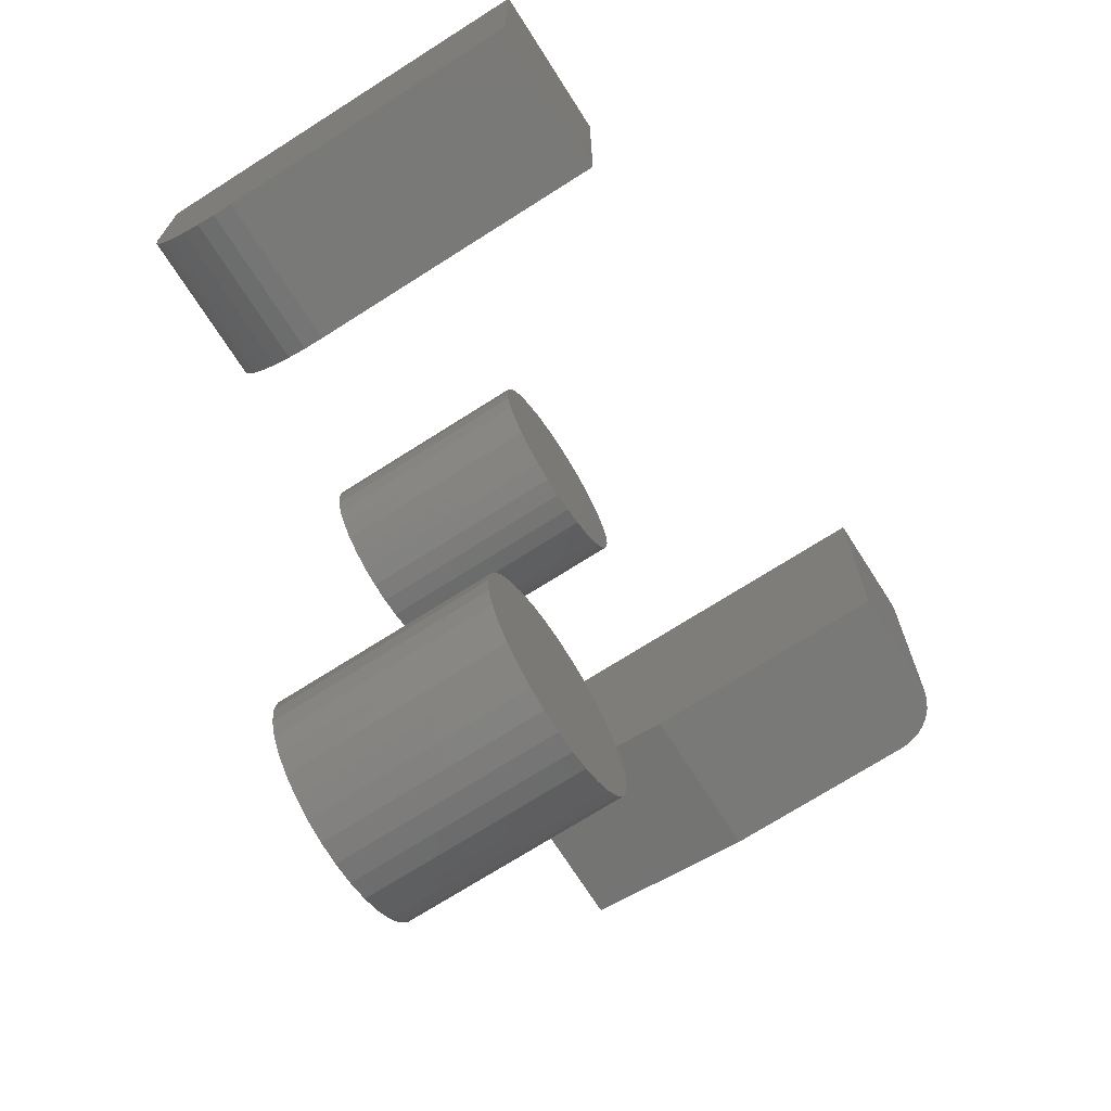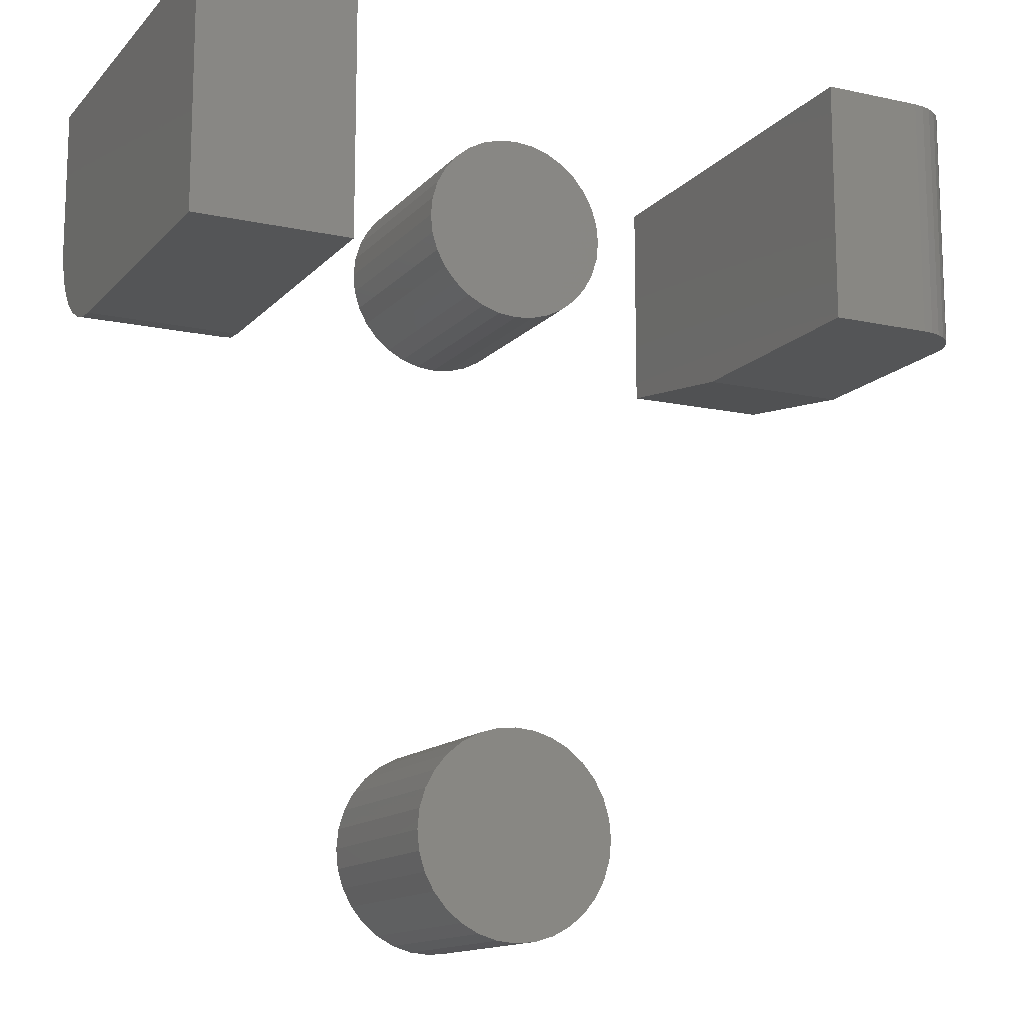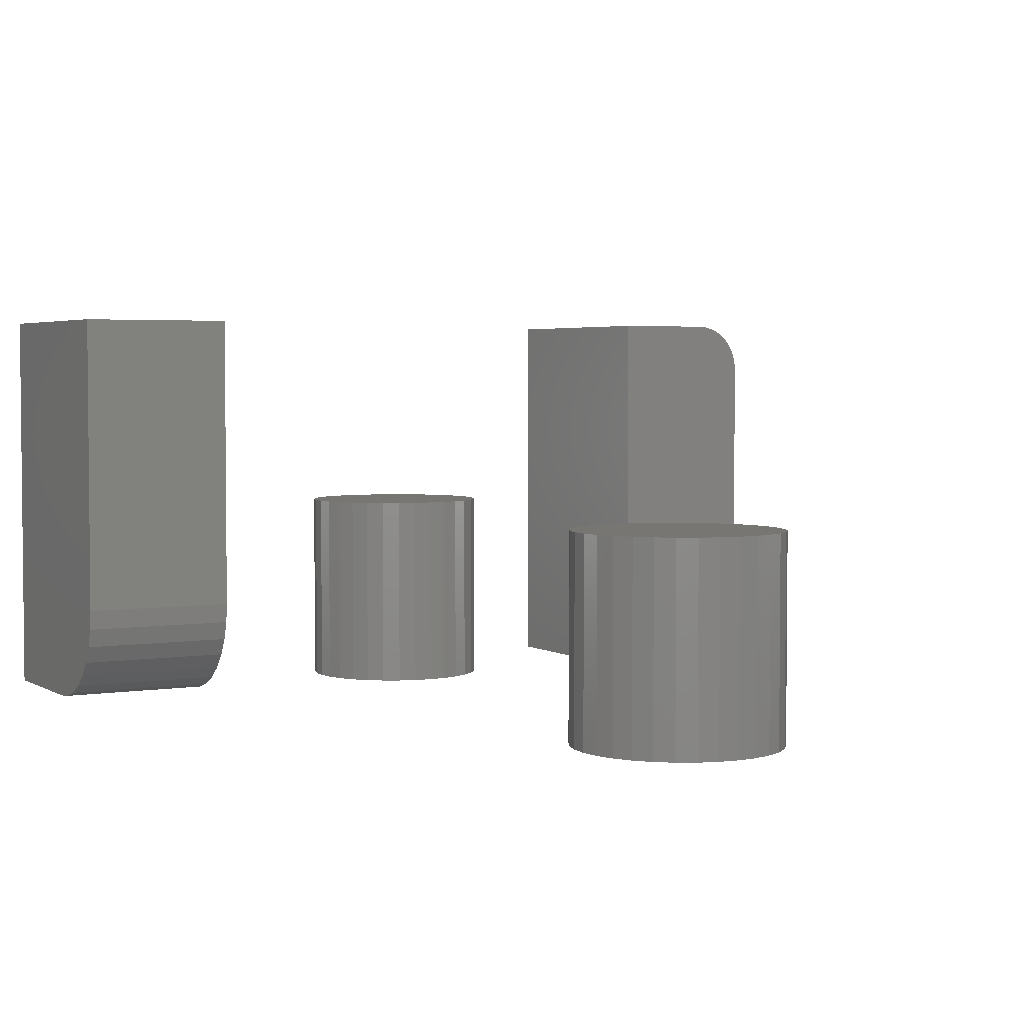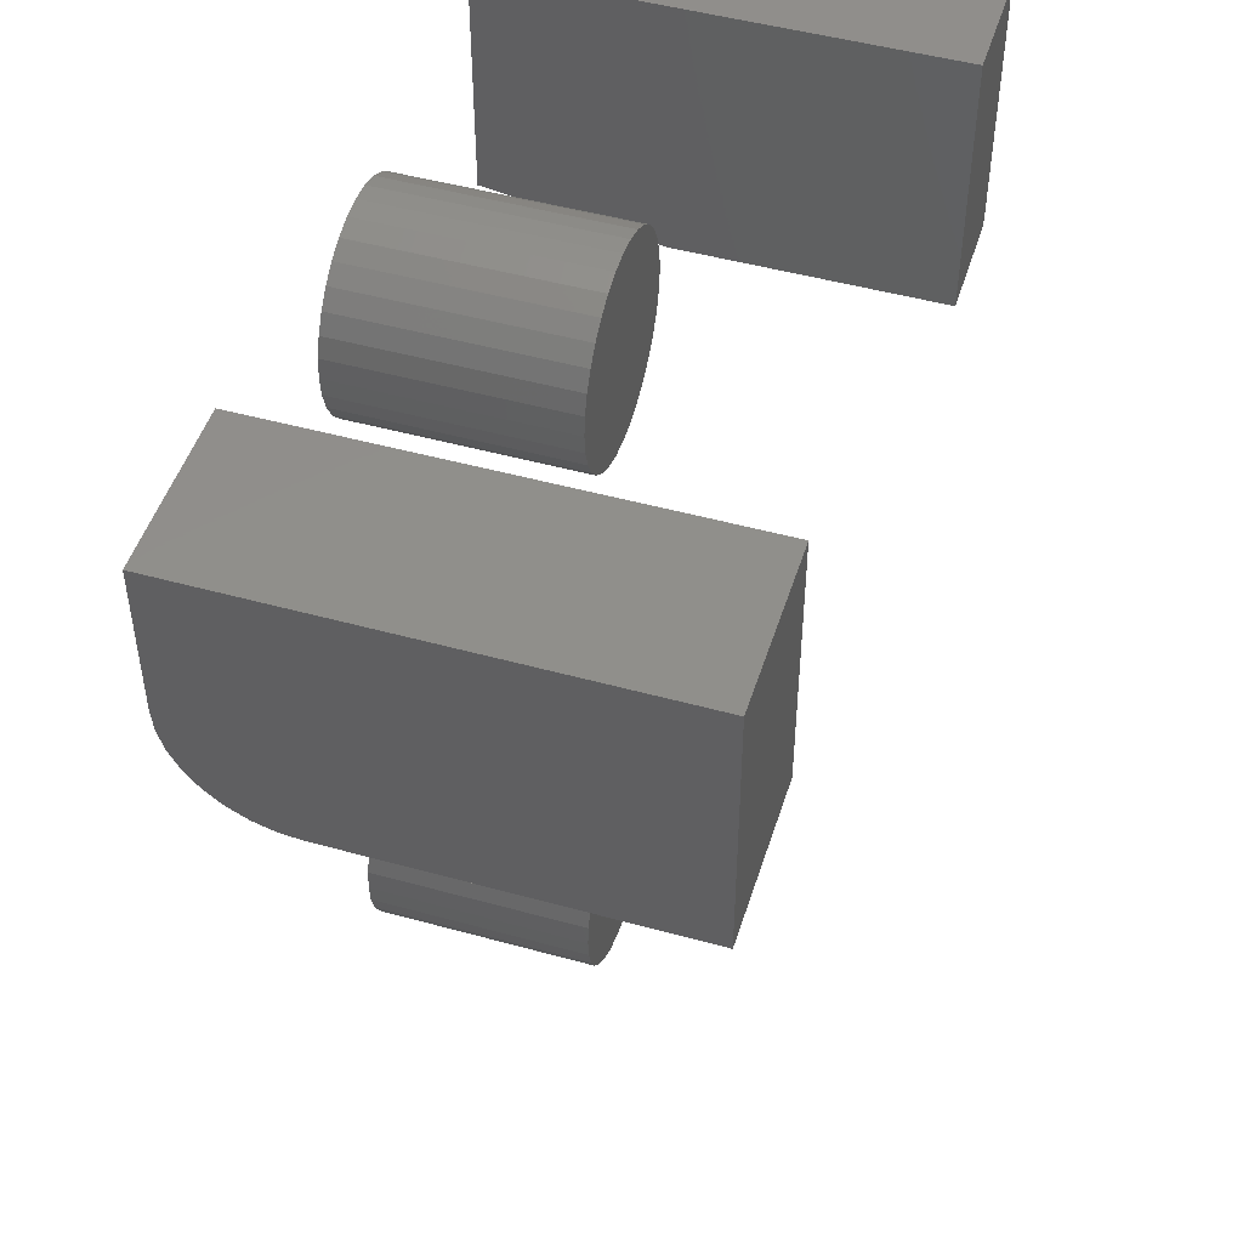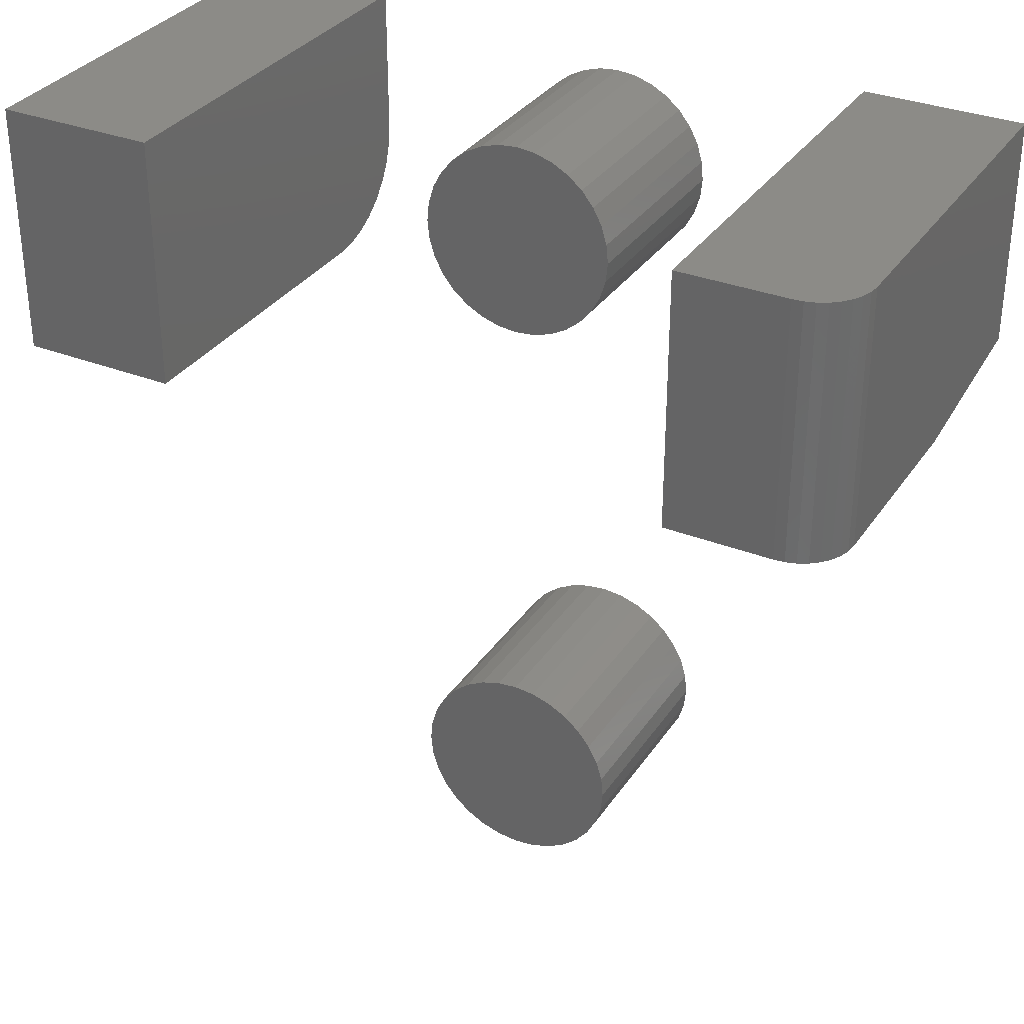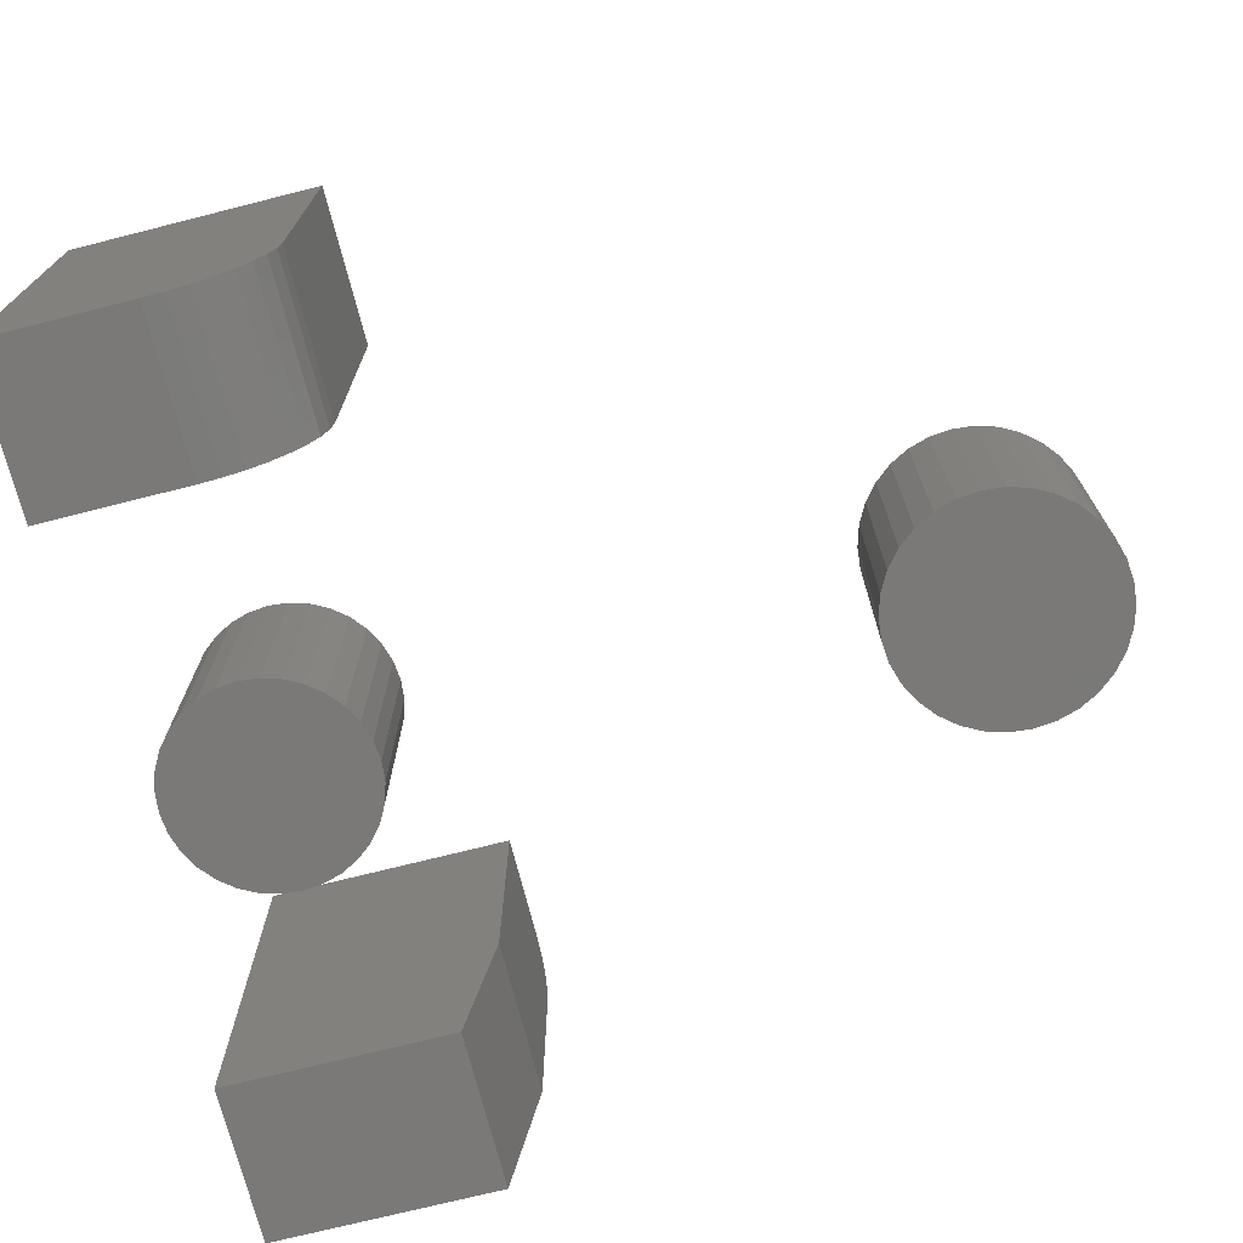
<metadata>
{"format":"stl","ext":"stl","renderer":"f3d","projection":"perspective","resolution":1024,"background":"white","views":[{"elev":-71.9,"azim":-57.5,"up":"+Y"},{"elev":-13.7,"azim":-25.9,"up":"+Y"},{"elev":3.5,"azim":-28.8,"up":"+Z"},{"elev":48.4,"azim":-72.8,"up":"+Y"},{"elev":32.7,"azim":28.6,"up":"+Y"},{"elev":-72.3,"azim":-75.8,"up":"+Z"}]}
</metadata>
<code>
# stl→obj: 178 verts, 340 faces
v 0.03125 0.5781 0.2188
v 0.03125 0.4297 0.2188
v 0.03125 0.5781 0
v 0.03125 0.4297 0.1016
v 0.03125 0.4453 0
v 0 0.4297 0.25
v 0.01196 0.4297 0.2476
v 0.006097 0.4297 0.2494
v -0.0625 0.4297 0.25
v -0.0625 0.4297 0.1016
v 0.03065 0.4297 0.2248
v 0.02887 0.4297 0.2307
v 0.02598 0.4297 0.2361
v 0.0221 0.4297 0.2408
v 0.01736 0.4297 0.2447
v -0.0625 0.5781 0.25
v 0 0.5781 0.25
v 0.006097 0.5781 0.2494
v 0.01196 0.5781 0.2476
v 0.01736 0.5781 0.2447
v 0.0221 0.5781 0.2408
v 0.02598 0.5781 0.2361
v 0.02887 0.5781 0.2307
v 0.03065 0.5781 0.2248
v -0.0625 0.5781 0
v -0.0625 0.4453 0
v -0.4688 0.4922 0
v -0.4688 0.5781 0
v -0.375 0.4922 0
v -0.375 0.5781 0
v -0.4688 0.48 0.001201
v -0.4688 0.4297 0.0625
v -0.4688 0.4297 0.25
v -0.4688 0.5781 0.25
v -0.4688 0.4683 0.004758
v -0.4688 0.4575 0.01053
v -0.4688 0.448 0.01831
v -0.4688 0.4402 0.02778
v -0.4688 0.4344 0.03858
v -0.4688 0.4309 0.05031
v -0.375 0.4297 0.0625
v -0.375 0.4309 0.05031
v -0.375 0.4344 0.03858
v -0.375 0.4402 0.02778
v -0.375 0.448 0.01831
v -0.375 0.4575 0.01053
v -0.375 0.4683 0.004758
v -0.375 0.48 0.001201
v -0.375 0.5781 0.25
v -0.375 0.4297 0.25
v -0.2284 0.1883 0.125
v -0.2038 0.1883 0.125
v -0.2161 0.1895 0.125
v -0.2403 0.1847 0.125
v -0.1919 0.1847 0.125
v -0.2512 0.1788 0.125
v -0.181 0.1788 0.125
v -0.2608 0.171 0.125
v -0.1715 0.171 0.125
v -0.2686 0.1614 0.125
v -0.1636 0.1614 0.125
v -0.1636 0.09123 0.125
v -0.2608 0.08166 0.125
v -0.1715 0.08166 0.125
v -0.2512 0.0738 0.125
v -0.181 0.0738 0.125
v -0.2403 0.06797 0.125
v -0.1919 0.06797 0.125
v -0.2284 0.06437 0.125
v -0.2038 0.06437 0.125
v -0.2161 0.06316 0.125
v -0.1578 0.1505 0.125
v -0.2745 0.1505 0.125
v -0.1542 0.1386 0.125
v -0.2781 0.1386 0.125
v -0.153 0.1263 0.125
v -0.2793 0.1263 0.125
v -0.1542 0.114 0.125
v -0.2781 0.114 0.125
v -0.1578 0.1021 0.125
v -0.2745 0.1021 0.125
v -0.2686 0.09123 0.125
v -0.2161 0.1895 0
v -0.2038 0.1883 0
v -0.2284 0.1883 0
v -0.2403 0.1847 0
v -0.1919 0.1847 0
v -0.2512 0.1788 0
v -0.181 0.1788 0
v -0.2608 0.171 0
v -0.1715 0.171 0
v -0.2686 0.1614 0
v -0.1636 0.1614 0
v -0.1715 0.08166 0
v -0.2608 0.08166 0
v -0.1636 0.09123 0
v -0.2512 0.0738 0
v -0.181 0.0738 0
v -0.2403 0.06797 0
v -0.1919 0.06797 0
v -0.2284 0.06437 0
v -0.2038 0.06437 0
v -0.2161 0.06316 0
v -0.2686 0.09123 0
v -0.2745 0.1021 0
v -0.1578 0.1021 0
v -0.2781 0.114 0
v -0.1542 0.114 0
v -0.2793 0.1263 0
v -0.153 0.1263 0
v -0.2781 0.1386 0
v -0.1542 0.1386 0
v -0.2745 0.1505 0
v -0.1578 0.1505 0
v -0.2274 0.5594 0.125
v -0.2048 0.5594 0.125
v -0.2161 0.5605 0.125
v -0.2383 0.5561 0.125
v -0.194 0.5561 0.125
v -0.2483 0.5508 0.125
v -0.184 0.5508 0.125
v -0.2571 0.5436 0.125
v -0.1752 0.5436 0.125
v -0.2643 0.5348 0.125
v -0.168 0.5348 0.125
v -0.2696 0.5248 0.125
v -0.1626 0.5248 0.125
v -0.1626 0.4805 0.125
v -0.2643 0.4705 0.125
v -0.168 0.4705 0.125
v -0.2571 0.4617 0.125
v -0.1752 0.4617 0.125
v -0.2483 0.4545 0.125
v -0.184 0.4545 0.125
v -0.2383 0.4491 0.125
v -0.194 0.4491 0.125
v -0.2274 0.4458 0.125
v -0.2048 0.4458 0.125
v -0.2161 0.4447 0.125
v -0.1593 0.5139 0.125
v -0.2729 0.5139 0.125
v -0.1582 0.5026 0.125
v -0.274 0.5026 0.125
v -0.1593 0.4913 0.125
v -0.2729 0.4913 0.125
v -0.2696 0.4805 0.125
v -0.2161 0.5605 0
v -0.2048 0.5594 0
v -0.2274 0.5594 0
v -0.2383 0.5561 0
v -0.194 0.5561 0
v -0.2483 0.5508 0
v -0.184 0.5508 0
v -0.2571 0.5436 0
v -0.1752 0.5436 0
v -0.2643 0.5348 0
v -0.168 0.5348 0
v -0.2696 0.5248 0
v -0.1626 0.5248 0
v -0.168 0.4705 0
v -0.2643 0.4705 0
v -0.1626 0.4805 0
v -0.2571 0.4617 0
v -0.1752 0.4617 0
v -0.2483 0.4545 0
v -0.184 0.4545 0
v -0.2383 0.4491 0
v -0.194 0.4491 0
v -0.2274 0.4458 0
v -0.2048 0.4458 0
v -0.2161 0.4447 0
v -0.2696 0.4805 0
v -0.2729 0.4913 0
v -0.1593 0.4913 0
v -0.274 0.5026 0
v -0.1582 0.5026 0
v -0.2729 0.5139 0
v -0.1593 0.5139 0
f 1 2 3
f 3 2 4
f 3 4 5
f 6 7 8
f 9 10 4
f 9 4 2
f 9 2 11
f 9 11 12
f 9 12 13
f 9 13 14
f 9 14 15
f 9 15 7
f 9 7 6
f 9 6 16
f 16 6 17
f 17 18 19
f 16 17 19
f 16 19 20
f 16 20 21
f 16 21 22
f 16 22 23
f 16 23 24
f 16 24 1
f 16 1 3
f 16 3 25
f 2 1 11
f 11 1 24
f 11 24 12
f 12 24 23
f 12 23 13
f 13 23 22
f 13 22 14
f 14 22 21
f 14 21 15
f 15 21 20
f 15 20 7
f 7 20 19
f 7 19 8
f 8 19 18
f 8 18 6
f 6 18 17
f 26 25 5
f 5 25 3
f 9 16 10
f 10 16 25
f 10 25 26
f 10 26 4
f 4 26 5
f 27 28 29
f 29 28 30
f 27 31 28
f 32 33 34
f 32 34 28
f 32 28 31
f 32 31 35
f 32 35 36
f 32 36 37
f 32 37 38
f 32 38 39
f 32 39 40
f 41 42 43
f 41 43 44
f 41 44 45
f 41 45 46
f 41 46 47
f 41 47 48
f 41 48 29
f 41 29 30
f 41 30 49
f 41 49 50
f 32 41 33
f 33 41 50
f 27 29 31
f 31 29 48
f 31 48 35
f 35 48 47
f 35 47 36
f 36 47 46
f 36 46 37
f 37 46 45
f 37 45 38
f 38 45 44
f 38 44 39
f 39 44 43
f 39 43 40
f 40 43 42
f 40 42 32
f 32 42 41
f 33 50 34
f 34 50 49
f 30 28 49
f 49 28 34
f 51 52 53
f 52 51 54
f 52 54 55
f 55 54 56
f 55 56 57
f 57 56 58
f 57 58 59
f 59 58 60
f 59 60 61
f 62 63 64
f 64 63 65
f 64 65 66
f 66 65 67
f 66 67 68
f 68 67 69
f 68 69 70
f 70 69 71
f 61 60 72
f 72 60 73
f 72 73 74
f 74 73 75
f 74 75 76
f 76 75 77
f 76 77 78
f 78 77 79
f 78 79 80
f 80 79 81
f 80 81 62
f 62 81 82
f 62 82 63
f 83 84 85
f 86 85 84
f 87 86 84
f 88 86 87
f 89 88 87
f 90 88 89
f 91 90 89
f 92 90 91
f 93 92 91
f 94 95 96
f 97 95 94
f 98 97 94
f 99 97 98
f 100 99 98
f 101 99 100
f 102 101 100
f 103 101 102
f 95 104 96
f 96 104 105
f 96 105 106
f 106 105 107
f 106 107 108
f 108 107 109
f 108 109 110
f 110 109 111
f 110 111 112
f 112 111 113
f 112 113 114
f 114 113 92
f 114 92 93
f 110 76 108
f 108 76 78
f 108 78 106
f 106 78 80
f 106 80 96
f 96 80 62
f 96 62 94
f 94 62 64
f 94 64 98
f 98 64 66
f 98 66 100
f 100 66 68
f 100 68 102
f 102 68 70
f 102 70 103
f 103 70 71
f 103 71 101
f 101 71 69
f 101 69 99
f 99 69 67
f 99 67 97
f 97 67 65
f 97 65 95
f 95 65 63
f 95 63 104
f 104 63 82
f 104 82 105
f 105 82 81
f 105 81 107
f 107 81 79
f 107 79 109
f 109 79 77
f 109 77 111
f 111 77 75
f 111 75 113
f 113 75 73
f 113 73 92
f 92 73 60
f 92 60 90
f 90 60 58
f 90 58 88
f 88 58 56
f 88 56 86
f 86 56 54
f 86 54 85
f 85 54 51
f 85 51 83
f 83 51 53
f 83 53 84
f 84 53 52
f 84 52 87
f 87 52 55
f 87 55 89
f 89 55 57
f 89 57 91
f 91 57 59
f 91 59 93
f 93 59 61
f 93 61 114
f 114 61 72
f 114 72 112
f 112 72 74
f 112 74 110
f 110 74 76
f 115 116 117
f 116 115 118
f 116 118 119
f 119 118 120
f 119 120 121
f 121 120 122
f 121 122 123
f 123 122 124
f 123 124 125
f 125 124 126
f 125 126 127
f 128 129 130
f 130 129 131
f 130 131 132
f 132 131 133
f 132 133 134
f 134 133 135
f 134 135 136
f 136 135 137
f 136 137 138
f 138 137 139
f 127 126 140
f 140 126 141
f 140 141 142
f 142 141 143
f 142 143 144
f 144 143 145
f 144 145 128
f 128 145 146
f 128 146 129
f 147 148 149
f 150 149 148
f 151 150 148
f 152 150 151
f 153 152 151
f 154 152 153
f 155 154 153
f 156 154 155
f 157 156 155
f 158 156 157
f 159 158 157
f 160 161 162
f 163 161 160
f 164 163 160
f 165 163 164
f 166 165 164
f 167 165 166
f 168 167 166
f 169 167 168
f 170 169 168
f 171 169 170
f 161 172 162
f 162 172 173
f 162 173 174
f 174 173 175
f 174 175 176
f 176 175 177
f 176 177 178
f 178 177 158
f 178 158 159
f 176 142 174
f 174 142 144
f 174 144 162
f 162 144 128
f 162 128 160
f 160 128 130
f 160 130 164
f 164 130 132
f 164 132 166
f 166 132 134
f 166 134 168
f 168 134 136
f 168 136 170
f 170 136 138
f 170 138 171
f 171 138 139
f 171 139 169
f 169 139 137
f 169 137 167
f 167 137 135
f 167 135 165
f 165 135 133
f 165 133 163
f 163 133 131
f 163 131 161
f 161 131 129
f 161 129 172
f 172 129 146
f 172 146 173
f 173 146 145
f 173 145 175
f 175 145 143
f 175 143 177
f 177 143 141
f 177 141 158
f 158 141 126
f 158 126 156
f 156 126 124
f 156 124 154
f 154 124 122
f 154 122 152
f 152 122 120
f 152 120 150
f 150 120 118
f 150 118 149
f 149 118 115
f 149 115 147
f 147 115 117
f 147 117 148
f 148 117 116
f 148 116 151
f 151 116 119
f 151 119 153
f 153 119 121
f 153 121 155
f 155 121 123
f 155 123 157
f 157 123 125
f 157 125 159
f 159 125 127
f 159 127 178
f 178 127 140
f 178 140 176
f 176 140 142

</code>
